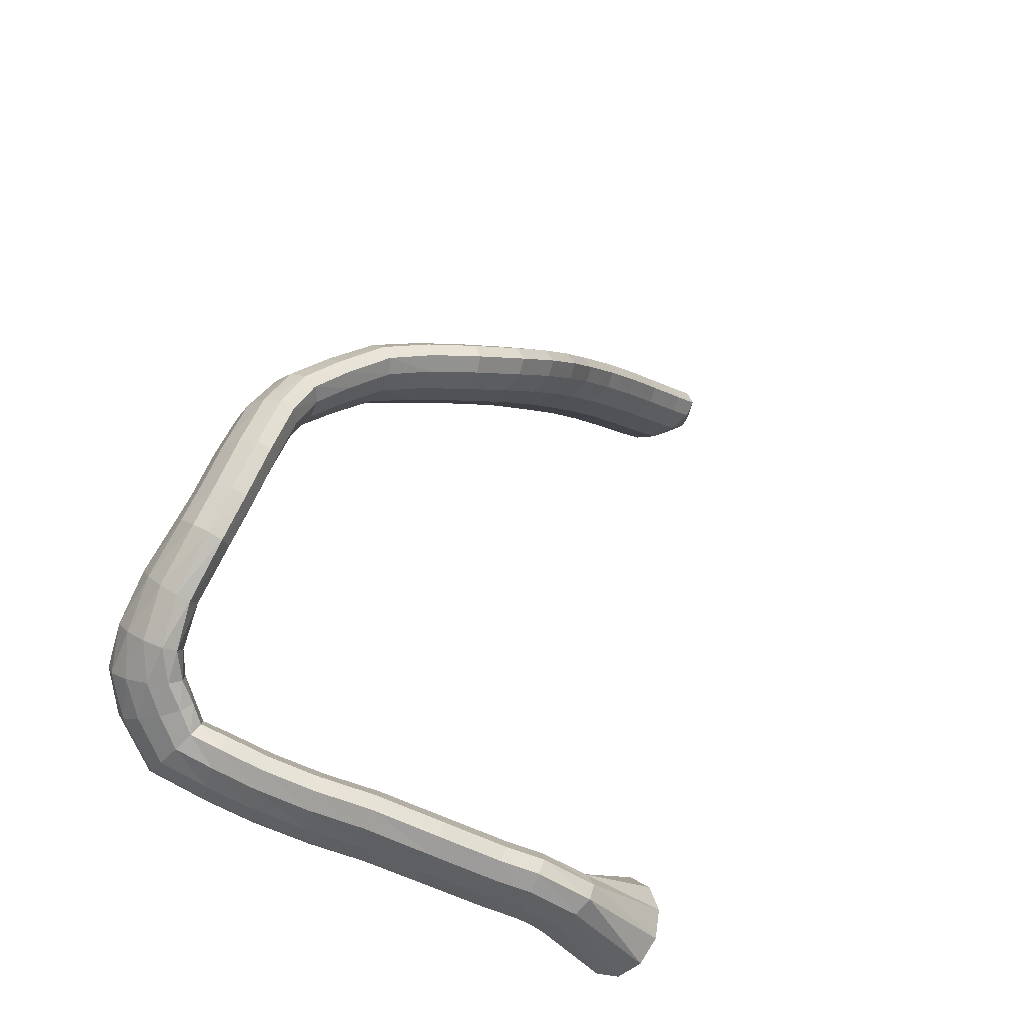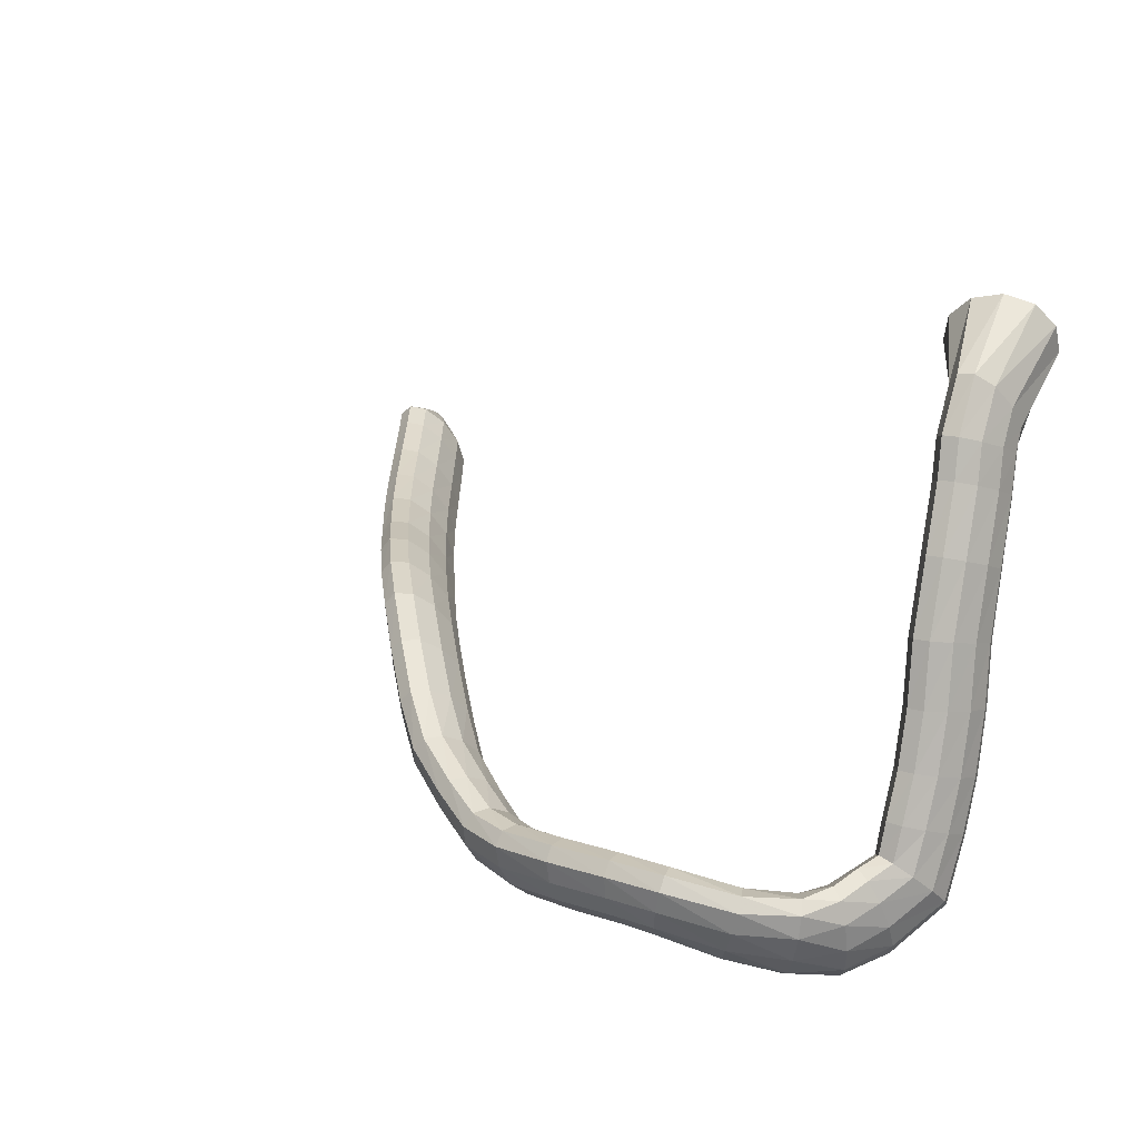
<metadata>
{"format":"obj","ext":"obj","renderer":"f3d","projection":"perspective","resolution":1024,"background":"white","views":[{"elev":39.9,"azim":109.7,"up":"+Z"},{"elev":13.1,"azim":49.8,"up":"+Y"}]}
</metadata>
<code>
g tube1
v 82.39 143.6 171.2
v 82.48 143.3 170.9
v 82.64 143.1 170.7
v 82.8 143.2 170.6
v 82.93 143.4 170.6
v 82.98 143.7 170.7
v 82.93 144.1 171
v 82.8 144.3 171.2
v 82.64 144.4 171.4
v 82.48 144.2 171.5
v 82.39 143.9 171.4
v 82.39 143.6 171.2
v 83.05 142.2 173.3
v 83.41 141 172.3
v 84.02 140.3 171.3
v 84.69 140.5 170.8
v 85.2 141.4 170.8
v 85.39 142.8 171.4
v 85.2 144.1 172.4
v 84.69 145.1 173.4
v 84.03 145.3 174.2
v 83.42 144.8 174.5
v 83.05 143.6 174.1
v 83.05 142.2 173.3
v 83.9 140.7 175.5
v 84.48 138.7 173.7
v 85.47 137.8 172
v 86.54 138.1 171.1
v 87.35 139.6 171.2
v 87.66 141.9 172.2
v 87.36 144.1 173.9
v 86.54 145.6 175.7
v 85.47 146 177
v 84.49 145 177.4
v 83.9 143.1 176.9
v 83.9 140.7 175.5
v 86.32 139.4 177.6
v 86.94 137.4 175.8
v 87.92 136.4 174.2
v 88.96 136.8 173.2
v 89.72 138.4 173.3
v 89.97 140.6 174.3
v 89.62 142.9 175.9
v 88.79 144.4 177.7
v 87.74 144.7 179.1
v 86.8 143.7 179.5
v 86.27 141.7 179
v 86.32 139.4 177.6
v 90.48 137.3 181.4
v 91.18 135.3 179.6
v 92.2 134.4 178
v 93.22 134.8 177.1
v 93.92 136.3 177
v 94.06 138.6 178
v 93.61 140.9 179.6
v 92.72 142.4 181.3
v 91.65 142.7 182.7
v 90.76 141.7 183.2
v 90.33 139.7 182.7
v 90.48 137.3 181.4
v 94.9 135.6 185.2
v 95.66 133.7 183.5
v 96.7 132.7 181.9
v 97.68 133.1 180.9
v 98.29 134.8 180.8
v 98.34 137.1 181.7
v 97.81 139.4 183.3
v 96.87 140.9 185
v 95.82 141.1 186.4
v 94.99 140.1 186.9
v 94.64 138 186.5
v 94.9 135.6 185.2
v 99.32 134.1 188.8
v 100.2 132.2 187.1
v 101.2 131.3 185.4
v 102.1 131.8 184.4
v 102.6 133.4 184.3
v 102.6 135.7 185.2
v 102 138 186.8
v 101 139.5 188.5
v 99.94 139.7 189.9
v 99.19 138.6 190.5
v 98.96 136.5 190.1
v 99.32 134.1 188.8
v 104.6 133 192.7
v 105.5 131 191.1
v 106.6 130.2 189.4
v 107.5 130.7 188.4
v 107.9 132.4 188.3
v 107.6 134.7 189.1
v 106.9 137 190.6
v 105.8 138.4 192.3
v 104.8 138.6 193.7
v 104.1 137.5 194.3
v 104 135.4 194
v 104.6 133 192.7
v 109 132.4 196.1
v 109.9 130.5 194.4
v 111 129.7 192.7
v 111.9 130.2 191.7
v 112.2 131.9 191.5
v 112 134.2 192.4
v 111.2 136.4 193.9
v 110.2 137.9 195.7
v 109.2 138.1 197.1
v 108.5 136.9 197.7
v 108.5 134.8 197.3
v 109 132.4 196.1
v 113.1 131.6 199.1
v 113.8 129.7 197.2
v 114.8 128.8 195.5
v 115.6 129.3 194.5
v 116.1 131 194.4
v 116.2 133.3 195.4
v 115.6 135.5 197.1
v 114.8 136.9 198.9
v 113.8 137.1 200.4
v 113.1 136 200.9
v 112.8 133.9 200.5
v 113.1 131.6 199.1
v 117 130.1 201.7
v 117.4 128.3 199.6
v 118.2 127.6 197.8
v 119 128 196.7
v 119.8 129.6 196.8
v 120.1 131.8 198
v 120 133.9 199.9
v 119.4 135.2 201.9
v 118.6 135.4 203.4
v 117.7 134.3 203.9
v 117.2 132.4 203.3
v 117 130.1 201.7
v 121 127.7 204
v 121.1 126.1 201.8
v 121.6 125.4 199.8
v 122.5 125.9 198.8
v 123.5 127.3 199
v 124.2 129.2 200.4
v 124.5 131.1 202.5
v 124.2 132.2 204.7
v 123.5 132.3 206.2
v 122.5 131.4 206.7
v 121.6 129.6 205.8
v 121 127.7 204
v 124.4 124.5 205.6
v 124.2 123.1 203.3
v 124.6 122.6 201.2
v 125.5 123.1 200.2
v 126.6 124.4 200.5
v 127.5 126.1 202
v 128.1 127.7 204.2
v 128 128.7 206.5
v 127.3 128.7 208.1
v 126.3 127.8 208.5
v 125.2 126.2 207.6
v 124.4 124.5 205.6
v 128.2 121 207.2
v 127.8 119.7 204.8
v 128 119.2 202.7
v 128.8 119.8 201.6
v 129.8 121.2 201.8
v 130.7 123 203.2
v 131.4 124.6 205.4
v 131.4 125.5 207.7
v 130.9 125.5 209.4
v 130 124.5 209.9
v 129 122.8 209.1
v 128.2 121 207.2
v 133 118.2 208.1
v 132.5 116.8 205.7
v 132.6 116.4 203.6
v 133.1 117 202.5
v 134 118.5 202.6
v 134.9 120.4 203.9
v 135.5 122.1 206.1
v 135.7 123 208.4
v 135.4 122.9 210.1
v 134.7 121.8 210.6
v 133.8 120 209.9
v 133 118.2 208.1
v 137.2 115.9 208.6
v 136.7 114.5 206.3
v 136.7 114 204.2
v 137 114.7 203
v 137.6 116.3 203
v 138.3 118.4 204.3
v 138.9 120.2 206.4
v 139.2 121.1 208.6
v 139.1 121 210.4
v 138.6 119.8 211
v 137.9 117.9 210.3
v 137.2 115.9 208.6
v 141.9 114.9 208.5
v 141.4 113.4 206.3
v 141.1 112.9 204.3
v 141 113.7 203
v 141.2 115.4 203
v 141.7 117.6 204.1
v 142.1 119.5 206.2
v 142.6 120.5 208.4
v 142.8 120.4 210.1
v 142.7 119.1 210.8
v 142.4 117.1 210.2
v 141.9 114.9 208.5
v 147.1 114.7 207.5
v 146.4 113.2 205.3
v 145.8 112.7 203.3
v 145.5 113.4 202.1
v 145.6 115.1 202.1
v 146 117.3 203.2
v 146.7 119.3 205.1
v 147.4 120.3 207.3
v 147.8 120.2 208.9
v 147.9 118.9 209.6
v 147.7 116.9 209
v 147.1 114.7 207.5
v 151.9 114.4 205.8
v 151 112.9 203.7
v 150.2 112.4 201.8
v 149.8 113.1 200.6
v 150 114.8 200.5
v 150.6 117 201.6
v 151.5 118.9 203.4
v 152.4 120 205.5
v 153 119.9 207.1
v 153.1 118.6 207.8
v 152.7 116.6 207.3
v 151.9 114.4 205.8
v 155.4 114 204.3
v 153.8 112.5 202.7
v 152.5 112 201.1
v 152 112.8 199.9
v 152.3 114.5 199.7
v 153.4 116.6 200.4
v 154.9 118.4 201.9
v 156.4 119.5 203.6
v 157.4 119.3 205
v 157.5 118.1 205.7
v 156.8 116.1 205.5
v 155.4 114 204.3
v 159.9 112.4 200.5
v 158.1 110.8 199.2
v 156.5 110.3 197.8
v 155.8 110.9 196.8
v 156 112.6 196.4
v 157.2 114.8 196.9
v 158.9 116.7 198
v 160.6 117.8 199.4
v 161.8 117.8 200.6
v 162.1 116.5 201.3
v 161.4 114.5 201.3
v 159.9 112.4 200.5
v 163.8 111.8 196.6
v 162.2 109.8 195.5
v 160.6 109 194.4
v 159.5 109.5 193.5
v 159.4 111.2 193.2
v 160.1 113.6 193.6
v 161.6 115.8 194.5
v 163.3 117.2 195.6
v 164.7 117.4 196.7
v 165.3 116.2 197.3
v 165 114.1 197.3
v 163.8 111.8 196.6
v 166.3 112.4 192.9
v 165.2 110.1 191.9
v 163.7 108.9 190.9
v 162.4 109.1 190.3
v 161.6 110.7 190.3
v 161.7 113.1 190.9
v 162.5 115.6 191.8
v 163.9 117.4 192.8
v 165.3 118 193.6
v 166.4 117 193.9
v 166.8 115 193.6
v 166.3 112.4 192.9
v 167.7 114 189.3
v 166.9 111.8 188
v 165.6 110.4 186.9
v 164.3 110.5 186.4
v 163.2 111.8 186.8
v 162.8 114 187.8
v 163.2 116.5 189.2
v 164.3 118.3 190.4
v 165.7 119 191.2
v 167 118.3 191.3
v 167.7 116.4 190.6
v 167.7 114 189.3
v 168.8 116.5 185.4
v 168.4 114.9 183.3
v 167.2 114 181.7
v 165.8 113.9 181.3
v 164.6 114.8 182.2
v 163.9 116.3 184.1
v 164 118 186.3
v 164.9 119.3 188.3
v 166.2 119.8 189.3
v 167.6 119.4 189
v 168.6 118.2 187.6
v 168.8 116.5 185.4
v 168.9 121.2 183.8
v 168.3 120.4 181.2
v 167.2 119.9 179.5
v 165.8 119.8 179.2
v 164.5 120.1 180.4
v 163.9 120.8 182.7
v 164.1 121.6 185.4
v 165 122.3 187.6
v 166.3 122.6 188.7
v 167.7 122.5 188.2
v 168.7 121.9 186.4
v 168.9 121.2 183.8
v 168.8 125.7 182.5
v 168.3 125 179.9
v 167.1 124.6 178.2
v 165.6 124.5 177.9
v 164.4 124.8 179.1
v 163.9 125.3 181.5
v 164.1 126 184.2
v 165 126.5 186.4
v 166.4 126.8 187.5
v 167.7 126.7 187
v 168.6 126.3 185.1
v 168.8 125.7 182.5
v 168.7 131.2 181.4
v 168.1 130.7 178.7
v 166.8 130.4 177
v 165.4 130.3 176.7
v 164.2 130.5 178
v 163.7 130.8 180.4
v 163.9 131.3 183.2
v 164.9 131.7 185.5
v 166.3 131.9 186.5
v 167.6 131.8 186
v 168.5 131.6 184.1
v 168.7 131.2 181.4
v 168.4 136.8 180.7
v 167.8 136.3 178.1
v 166.6 135.9 176.4
v 165.1 135.8 176.1
v 164 136 177.4
v 163.4 136.4 179.8
v 163.7 136.9 182.6
v 164.7 137.3 184.8
v 166.1 137.6 185.8
v 167.4 137.6 185.3
v 168.3 137.3 183.4
v 168.4 136.8 180.7
v 168.1 143.1 179.2
v 167.4 142.3 176.6
v 166.1 141.7 175
v 164.7 141.5 174.8
v 163.6 141.8 176.1
v 163.1 142.4 178.4
v 163.4 143.2 181.1
v 164.4 143.9 183.3
v 165.8 144.3 184.2
v 167.1 144.2 183.7
v 168 143.8 181.8
v 168.1 143.1 179.2
v 167.3 149 177.2
v 166.6 148.2 174.7
v 165.4 147.6 173.1
v 163.9 147.4 172.9
v 162.8 147.7 174.2
v 162.3 148.3 176.6
v 162.6 149 179.2
v 163.7 149.7 181.4
v 165.1 150.2 182.3
v 166.4 150.1 181.8
v 167.2 149.7 179.9
v 167.3 149 177.2
v 167 152.4 176.6
v 166.4 151.6 174
v 165.1 151 172.4
v 163.7 150.8 172.2
v 162.5 151.1 173.5
v 162 151.7 175.8
v 162.3 152.6 178.5
v 163.3 153.3 180.7
v 164.7 153.7 181.6
v 166.1 153.7 181.1
v 166.9 153.2 179.2
v 167 152.4 176.6
v 166.6 155.6 175
v 166.1 153.5 173.2
v 165.1 152 172.3
v 163.8 151.3 172.4
v 162.6 151.9 173.6
v 162 153.4 175.4
v 162.1 155.5 177.4
v 162.8 157.3 178.8
v 164.1 158.5 179.2
v 165.4 158.5 178.5
v 166.3 157.4 177
v 166.6 155.6 175
v 164.6 161.5 167.3
v 164 159.1 165.9
v 162.1 157 165.5
v 159.6 155.9 166.2
v 157.3 156.1 167.8
v 155.9 157.6 169.7
v 155.8 159.8 171.4
v 157.1 162.1 172.4
v 159.4 163.8 172.2
v 161.9 164.2 171.1
v 163.9 163.4 169.2
v 164.6 161.5 167.3
f 1 2 14
f 14 13 1
f 2 3 15
f 15 14 2
f 3 4 16
f 16 15 3
f 4 5 17
f 17 16 4
f 5 6 18
f 18 17 5
f 6 7 19
f 19 18 6
f 7 8 20
f 20 19 7
f 8 9 21
f 21 20 8
f 9 10 22
f 22 21 9
f 10 11 23
f 23 22 10
f 11 12 24
f 24 23 11
f 13 14 26
f 26 25 13
f 14 15 27
f 27 26 14
f 15 16 28
f 28 27 15
f 16 17 29
f 29 28 16
f 17 18 30
f 30 29 17
f 18 19 31
f 31 30 18
f 19 20 32
f 32 31 19
f 20 21 33
f 33 32 20
f 21 22 34
f 34 33 21
f 22 23 35
f 35 34 22
f 23 24 36
f 36 35 23
f 25 26 38
f 38 37 25
f 26 27 39
f 39 38 26
f 27 28 40
f 40 39 27
f 28 29 41
f 41 40 28
f 29 30 42
f 42 41 29
f 30 31 43
f 43 42 30
f 31 32 44
f 44 43 31
f 32 33 45
f 45 44 32
f 33 34 46
f 46 45 33
f 34 35 47
f 47 46 34
f 35 36 48
f 48 47 35
f 37 38 50
f 50 49 37
f 38 39 51
f 51 50 38
f 39 40 52
f 52 51 39
f 40 41 53
f 53 52 40
f 41 42 54
f 54 53 41
f 42 43 55
f 55 54 42
f 43 44 56
f 56 55 43
f 44 45 57
f 57 56 44
f 45 46 58
f 58 57 45
f 46 47 59
f 59 58 46
f 47 48 60
f 60 59 47
f 49 50 62
f 62 61 49
f 50 51 63
f 63 62 50
f 51 52 64
f 64 63 51
f 52 53 65
f 65 64 52
f 53 54 66
f 66 65 53
f 54 55 67
f 67 66 54
f 55 56 68
f 68 67 55
f 56 57 69
f 69 68 56
f 57 58 70
f 70 69 57
f 58 59 71
f 71 70 58
f 59 60 72
f 72 71 59
f 61 62 74
f 74 73 61
f 62 63 75
f 75 74 62
f 63 64 76
f 76 75 63
f 64 65 77
f 77 76 64
f 65 66 78
f 78 77 65
f 66 67 79
f 79 78 66
f 67 68 80
f 80 79 67
f 68 69 81
f 81 80 68
f 69 70 82
f 82 81 69
f 70 71 83
f 83 82 70
f 71 72 84
f 84 83 71
f 73 74 86
f 86 85 73
f 74 75 87
f 87 86 74
f 75 76 88
f 88 87 75
f 76 77 89
f 89 88 76
f 77 78 90
f 90 89 77
f 78 79 91
f 91 90 78
f 79 80 92
f 92 91 79
f 80 81 93
f 93 92 80
f 81 82 94
f 94 93 81
f 82 83 95
f 95 94 82
f 83 84 96
f 96 95 83
f 85 86 98
f 98 97 85
f 86 87 99
f 99 98 86
f 87 88 100
f 100 99 87
f 88 89 101
f 101 100 88
f 89 90 102
f 102 101 89
f 90 91 103
f 103 102 90
f 91 92 104
f 104 103 91
f 92 93 105
f 105 104 92
f 93 94 106
f 106 105 93
f 94 95 107
f 107 106 94
f 95 96 108
f 108 107 95
f 97 98 110
f 110 109 97
f 98 99 111
f 111 110 98
f 99 100 112
f 112 111 99
f 100 101 113
f 113 112 100
f 101 102 114
f 114 113 101
f 102 103 115
f 115 114 102
f 103 104 116
f 116 115 103
f 104 105 117
f 117 116 104
f 105 106 118
f 118 117 105
f 106 107 119
f 119 118 106
f 107 108 120
f 120 119 107
f 109 110 122
f 122 121 109
f 110 111 123
f 123 122 110
f 111 112 124
f 124 123 111
f 112 113 125
f 125 124 112
f 113 114 126
f 126 125 113
f 114 115 127
f 127 126 114
f 115 116 128
f 128 127 115
f 116 117 129
f 129 128 116
f 117 118 130
f 130 129 117
f 118 119 131
f 131 130 118
f 119 120 132
f 132 131 119
f 121 122 134
f 134 133 121
f 122 123 135
f 135 134 122
f 123 124 136
f 136 135 123
f 124 125 137
f 137 136 124
f 125 126 138
f 138 137 125
f 126 127 139
f 139 138 126
f 127 128 140
f 140 139 127
f 128 129 141
f 141 140 128
f 129 130 142
f 142 141 129
f 130 131 143
f 143 142 130
f 131 132 144
f 144 143 131
f 133 134 146
f 146 145 133
f 134 135 147
f 147 146 134
f 135 136 148
f 148 147 135
f 136 137 149
f 149 148 136
f 137 138 150
f 150 149 137
f 138 139 151
f 151 150 138
f 139 140 152
f 152 151 139
f 140 141 153
f 153 152 140
f 141 142 154
f 154 153 141
f 142 143 155
f 155 154 142
f 143 144 156
f 156 155 143
f 145 146 158
f 158 157 145
f 146 147 159
f 159 158 146
f 147 148 160
f 160 159 147
f 148 149 161
f 161 160 148
f 149 150 162
f 162 161 149
f 150 151 163
f 163 162 150
f 151 152 164
f 164 163 151
f 152 153 165
f 165 164 152
f 153 154 166
f 166 165 153
f 154 155 167
f 167 166 154
f 155 156 168
f 168 167 155
f 157 158 170
f 170 169 157
f 158 159 171
f 171 170 158
f 159 160 172
f 172 171 159
f 160 161 173
f 173 172 160
f 161 162 174
f 174 173 161
f 162 163 175
f 175 174 162
f 163 164 176
f 176 175 163
f 164 165 177
f 177 176 164
f 165 166 178
f 178 177 165
f 166 167 179
f 179 178 166
f 167 168 180
f 180 179 167
f 169 170 182
f 182 181 169
f 170 171 183
f 183 182 170
f 171 172 184
f 184 183 171
f 172 173 185
f 185 184 172
f 173 174 186
f 186 185 173
f 174 175 187
f 187 186 174
f 175 176 188
f 188 187 175
f 176 177 189
f 189 188 176
f 177 178 190
f 190 189 177
f 178 179 191
f 191 190 178
f 179 180 192
f 192 191 179
f 181 182 194
f 194 193 181
f 182 183 195
f 195 194 182
f 183 184 196
f 196 195 183
f 184 185 197
f 197 196 184
f 185 186 198
f 198 197 185
f 186 187 199
f 199 198 186
f 187 188 200
f 200 199 187
f 188 189 201
f 201 200 188
f 189 190 202
f 202 201 189
f 190 191 203
f 203 202 190
f 191 192 204
f 204 203 191
f 193 194 206
f 206 205 193
f 194 195 207
f 207 206 194
f 195 196 208
f 208 207 195
f 196 197 209
f 209 208 196
f 197 198 210
f 210 209 197
f 198 199 211
f 211 210 198
f 199 200 212
f 212 211 199
f 200 201 213
f 213 212 200
f 201 202 214
f 214 213 201
f 202 203 215
f 215 214 202
f 203 204 216
f 216 215 203
f 205 206 218
f 218 217 205
f 206 207 219
f 219 218 206
f 207 208 220
f 220 219 207
f 208 209 221
f 221 220 208
f 209 210 222
f 222 221 209
f 210 211 223
f 223 222 210
f 211 212 224
f 224 223 211
f 212 213 225
f 225 224 212
f 213 214 226
f 226 225 213
f 214 215 227
f 227 226 214
f 215 216 228
f 228 227 215
f 217 218 230
f 230 229 217
f 218 219 231
f 231 230 218
f 219 220 232
f 232 231 219
f 220 221 233
f 233 232 220
f 221 222 234
f 234 233 221
f 222 223 235
f 235 234 222
f 223 224 236
f 236 235 223
f 224 225 237
f 237 236 224
f 225 226 238
f 238 237 225
f 226 227 239
f 239 238 226
f 227 228 240
f 240 239 227
f 229 230 242
f 242 241 229
f 230 231 243
f 243 242 230
f 231 232 244
f 244 243 231
f 232 233 245
f 245 244 232
f 233 234 246
f 246 245 233
f 234 235 247
f 247 246 234
f 235 236 248
f 248 247 235
f 236 237 249
f 249 248 236
f 237 238 250
f 250 249 237
f 238 239 251
f 251 250 238
f 239 240 252
f 252 251 239
f 241 242 254
f 254 253 241
f 242 243 255
f 255 254 242
f 243 244 256
f 256 255 243
f 244 245 257
f 257 256 244
f 245 246 258
f 258 257 245
f 246 247 259
f 259 258 246
f 247 248 260
f 260 259 247
f 248 249 261
f 261 260 248
f 249 250 262
f 262 261 249
f 250 251 263
f 263 262 250
f 251 252 264
f 264 263 251
f 253 254 266
f 266 265 253
f 254 255 267
f 267 266 254
f 255 256 268
f 268 267 255
f 256 257 269
f 269 268 256
f 257 258 270
f 270 269 257
f 258 259 271
f 271 270 258
f 259 260 272
f 272 271 259
f 260 261 273
f 273 272 260
f 261 262 274
f 274 273 261
f 262 263 275
f 275 274 262
f 263 264 276
f 276 275 263
f 265 266 278
f 278 277 265
f 266 267 279
f 279 278 266
f 267 268 280
f 280 279 267
f 268 269 281
f 281 280 268
f 269 270 282
f 282 281 269
f 270 271 283
f 283 282 270
f 271 272 284
f 284 283 271
f 272 273 285
f 285 284 272
f 273 274 286
f 286 285 273
f 274 275 287
f 287 286 274
f 275 276 288
f 288 287 275
f 277 278 290
f 290 289 277
f 278 279 291
f 291 290 278
f 279 280 292
f 292 291 279
f 280 281 293
f 293 292 280
f 281 282 294
f 294 293 281
f 282 283 295
f 295 294 282
f 283 284 296
f 296 295 283
f 284 285 297
f 297 296 284
f 285 286 298
f 298 297 285
f 286 287 299
f 299 298 286
f 287 288 300
f 300 299 287
f 289 290 302
f 302 301 289
f 290 291 303
f 303 302 290
f 291 292 304
f 304 303 291
f 292 293 305
f 305 304 292
f 293 294 306
f 306 305 293
f 294 295 307
f 307 306 294
f 295 296 308
f 308 307 295
f 296 297 309
f 309 308 296
f 297 298 310
f 310 309 297
f 298 299 311
f 311 310 298
f 299 300 312
f 312 311 299
f 301 302 314
f 314 313 301
f 302 303 315
f 315 314 302
f 303 304 316
f 316 315 303
f 304 305 317
f 317 316 304
f 305 306 318
f 318 317 305
f 306 307 319
f 319 318 306
f 307 308 320
f 320 319 307
f 308 309 321
f 321 320 308
f 309 310 322
f 322 321 309
f 310 311 323
f 323 322 310
f 311 312 324
f 324 323 311
f 313 314 326
f 326 325 313
f 314 315 327
f 327 326 314
f 315 316 328
f 328 327 315
f 316 317 329
f 329 328 316
f 317 318 330
f 330 329 317
f 318 319 331
f 331 330 318
f 319 320 332
f 332 331 319
f 320 321 333
f 333 332 320
f 321 322 334
f 334 333 321
f 322 323 335
f 335 334 322
f 323 324 336
f 336 335 323
f 325 326 338
f 338 337 325
f 326 327 339
f 339 338 326
f 327 328 340
f 340 339 327
f 328 329 341
f 341 340 328
f 329 330 342
f 342 341 329
f 330 331 343
f 343 342 330
f 331 332 344
f 344 343 331
f 332 333 345
f 345 344 332
f 333 334 346
f 346 345 333
f 334 335 347
f 347 346 334
f 335 336 348
f 348 347 335
f 337 338 350
f 350 349 337
f 338 339 351
f 351 350 338
f 339 340 352
f 352 351 339
f 340 341 353
f 353 352 340
f 341 342 354
f 354 353 341
f 342 343 355
f 355 354 342
f 343 344 356
f 356 355 343
f 344 345 357
f 357 356 344
f 345 346 358
f 358 357 345
f 346 347 359
f 359 358 346
f 347 348 360
f 360 359 347
f 349 350 362
f 362 361 349
f 350 351 363
f 363 362 350
f 351 352 364
f 364 363 351
f 352 353 365
f 365 364 352
f 353 354 366
f 366 365 353
f 354 355 367
f 367 366 354
f 355 356 368
f 368 367 355
f 356 357 369
f 369 368 356
f 357 358 370
f 370 369 357
f 358 359 371
f 371 370 358
f 359 360 372
f 372 371 359
f 361 362 374
f 374 373 361
f 362 363 375
f 375 374 362
f 363 364 376
f 376 375 363
f 364 365 377
f 377 376 364
f 365 366 378
f 378 377 365
f 366 367 379
f 379 378 366
f 367 368 380
f 380 379 367
f 368 369 381
f 381 380 368
f 369 370 382
f 382 381 369
f 370 371 383
f 383 382 370
f 371 372 384
f 384 383 371
f 373 374 386
f 386 385 373
f 374 375 387
f 387 386 374
f 375 376 388
f 388 387 375
f 376 377 389
f 389 388 376
f 377 378 390
f 390 389 377
f 378 379 391
f 391 390 378
f 379 380 392
f 392 391 379
f 380 381 393
f 393 392 380
f 381 382 394
f 394 393 381
f 382 383 395
f 395 394 382
f 383 384 396
f 396 395 383
f 385 386 398
f 398 397 385
f 386 387 399
f 399 398 386
f 387 388 400
f 400 399 387
f 388 389 401
f 401 400 388
f 389 390 402
f 402 401 389
f 390 391 403
f 403 402 390
f 391 392 404
f 404 403 391
f 392 393 405
f 405 404 392
f 393 394 406
f 406 405 393
f 394 395 407
f 407 406 394
f 395 396 408
f 408 407 395
g

</code>
